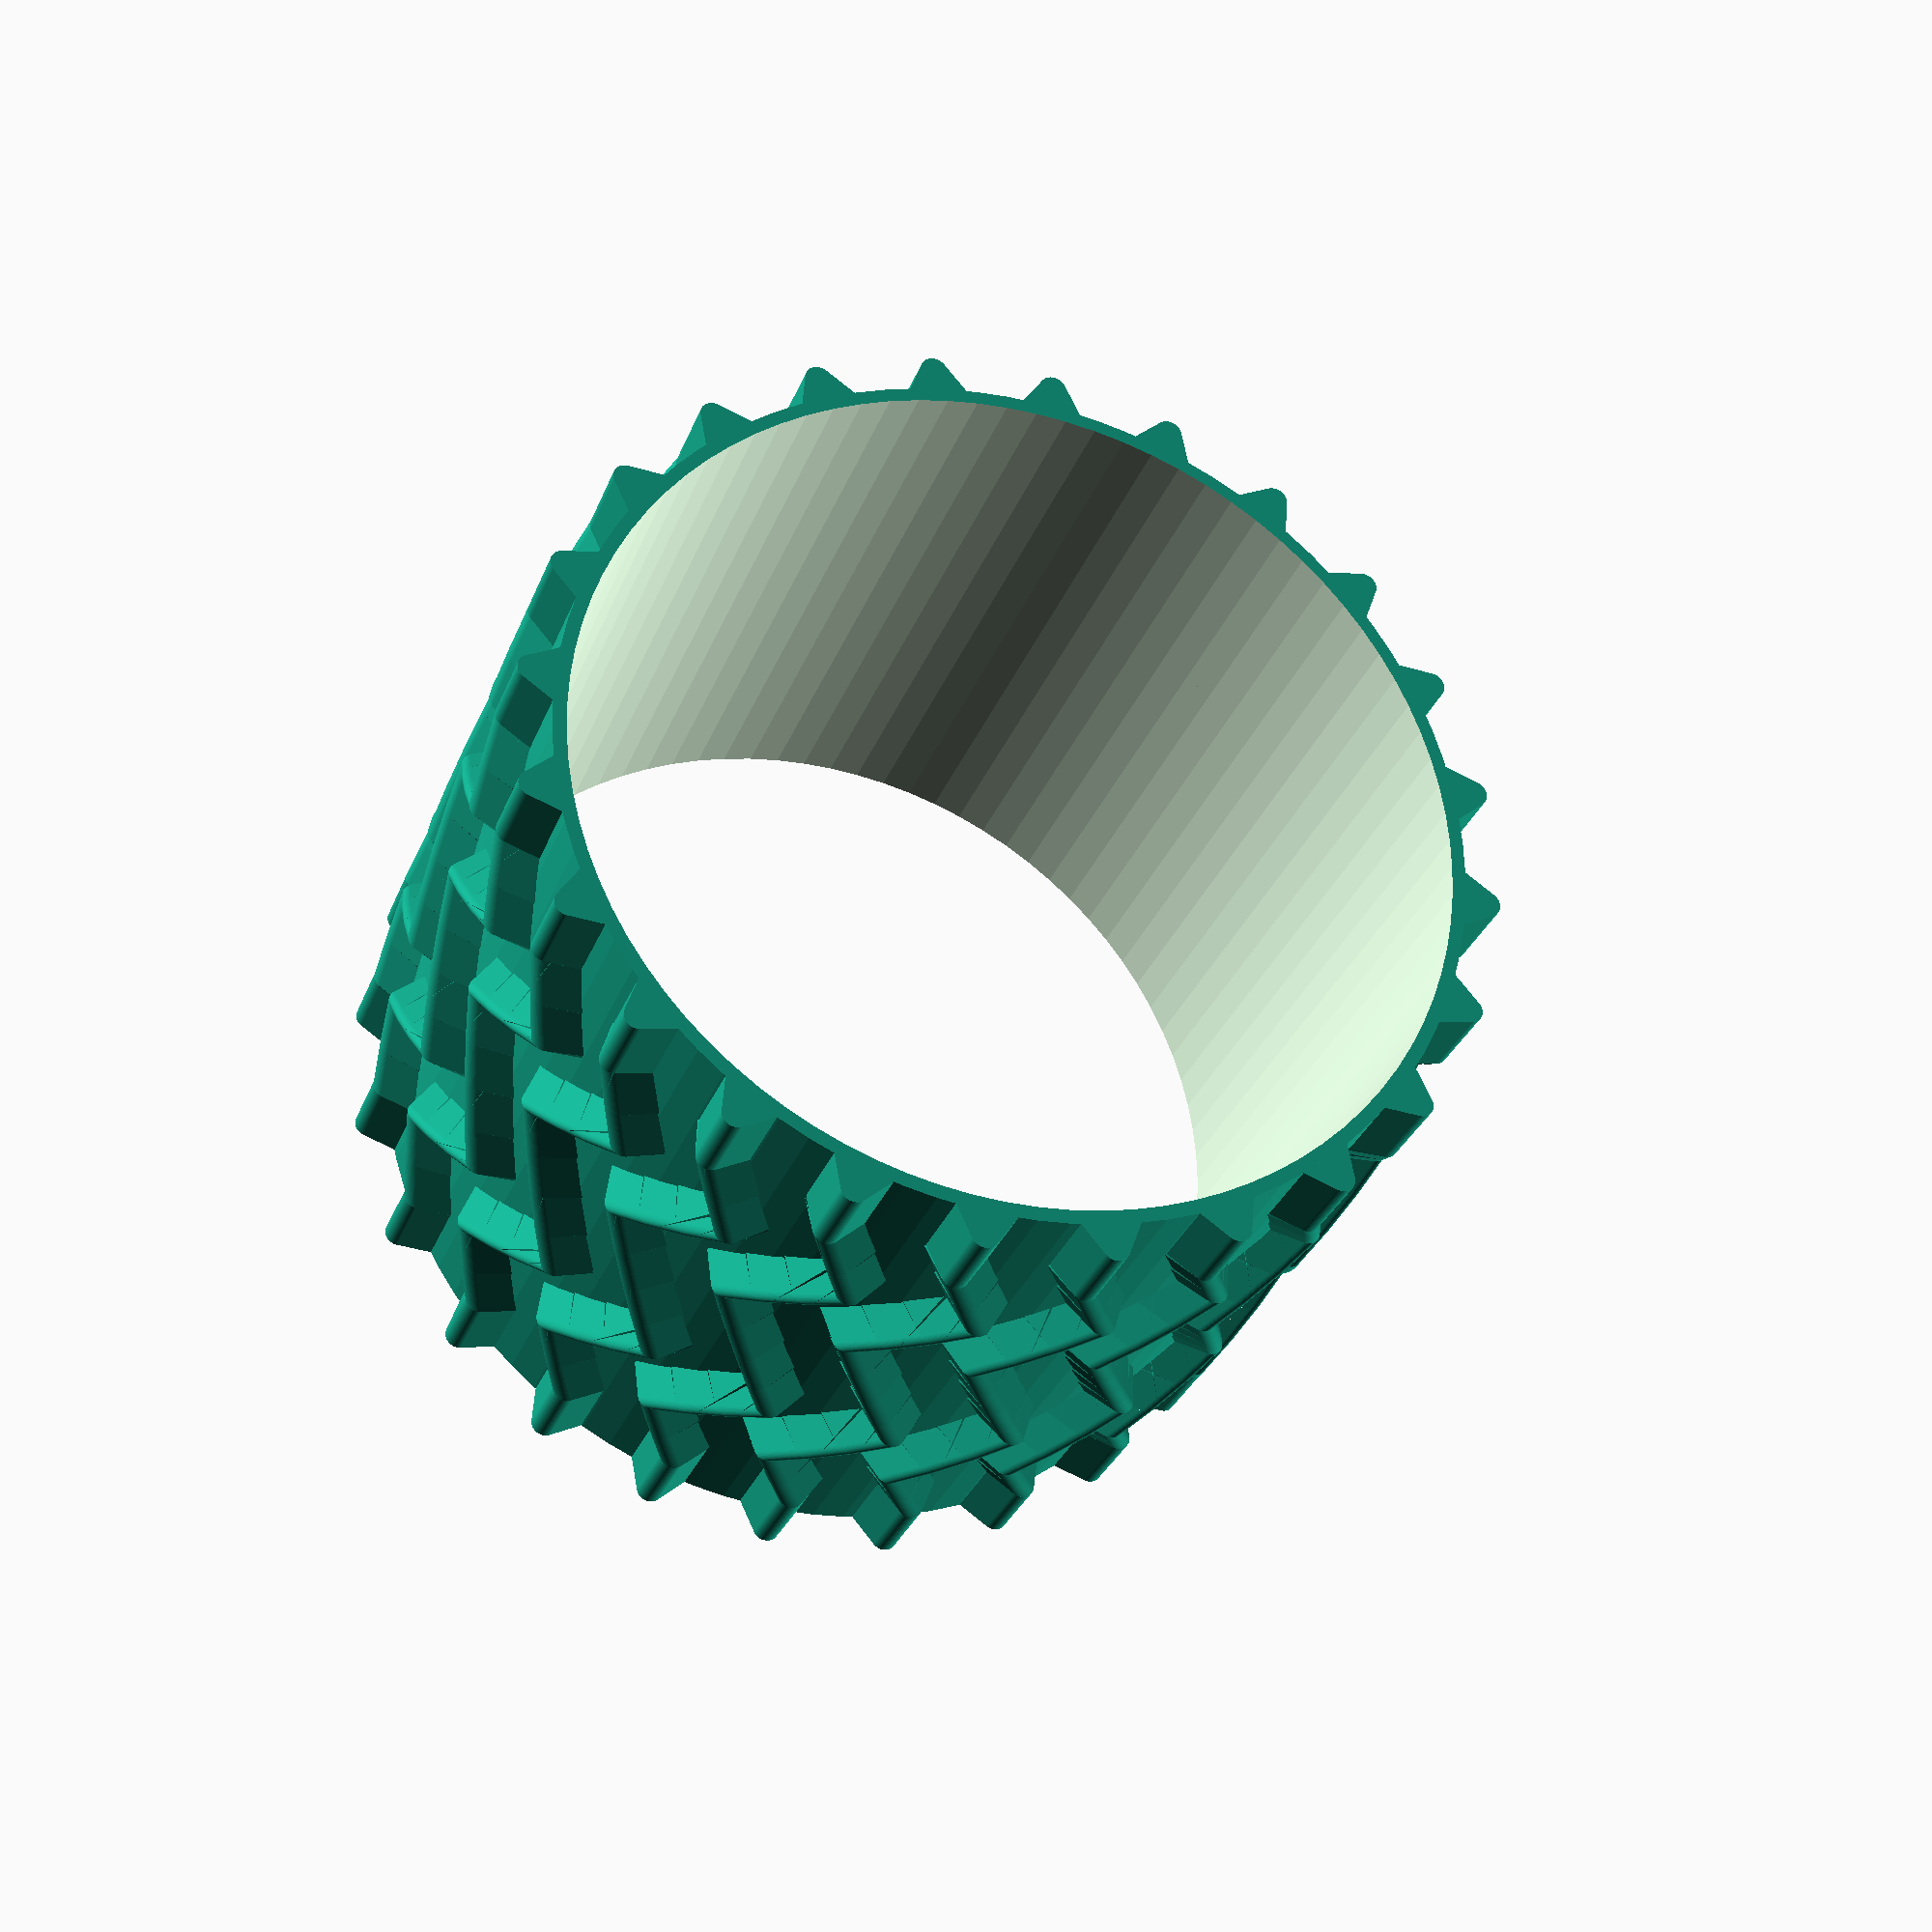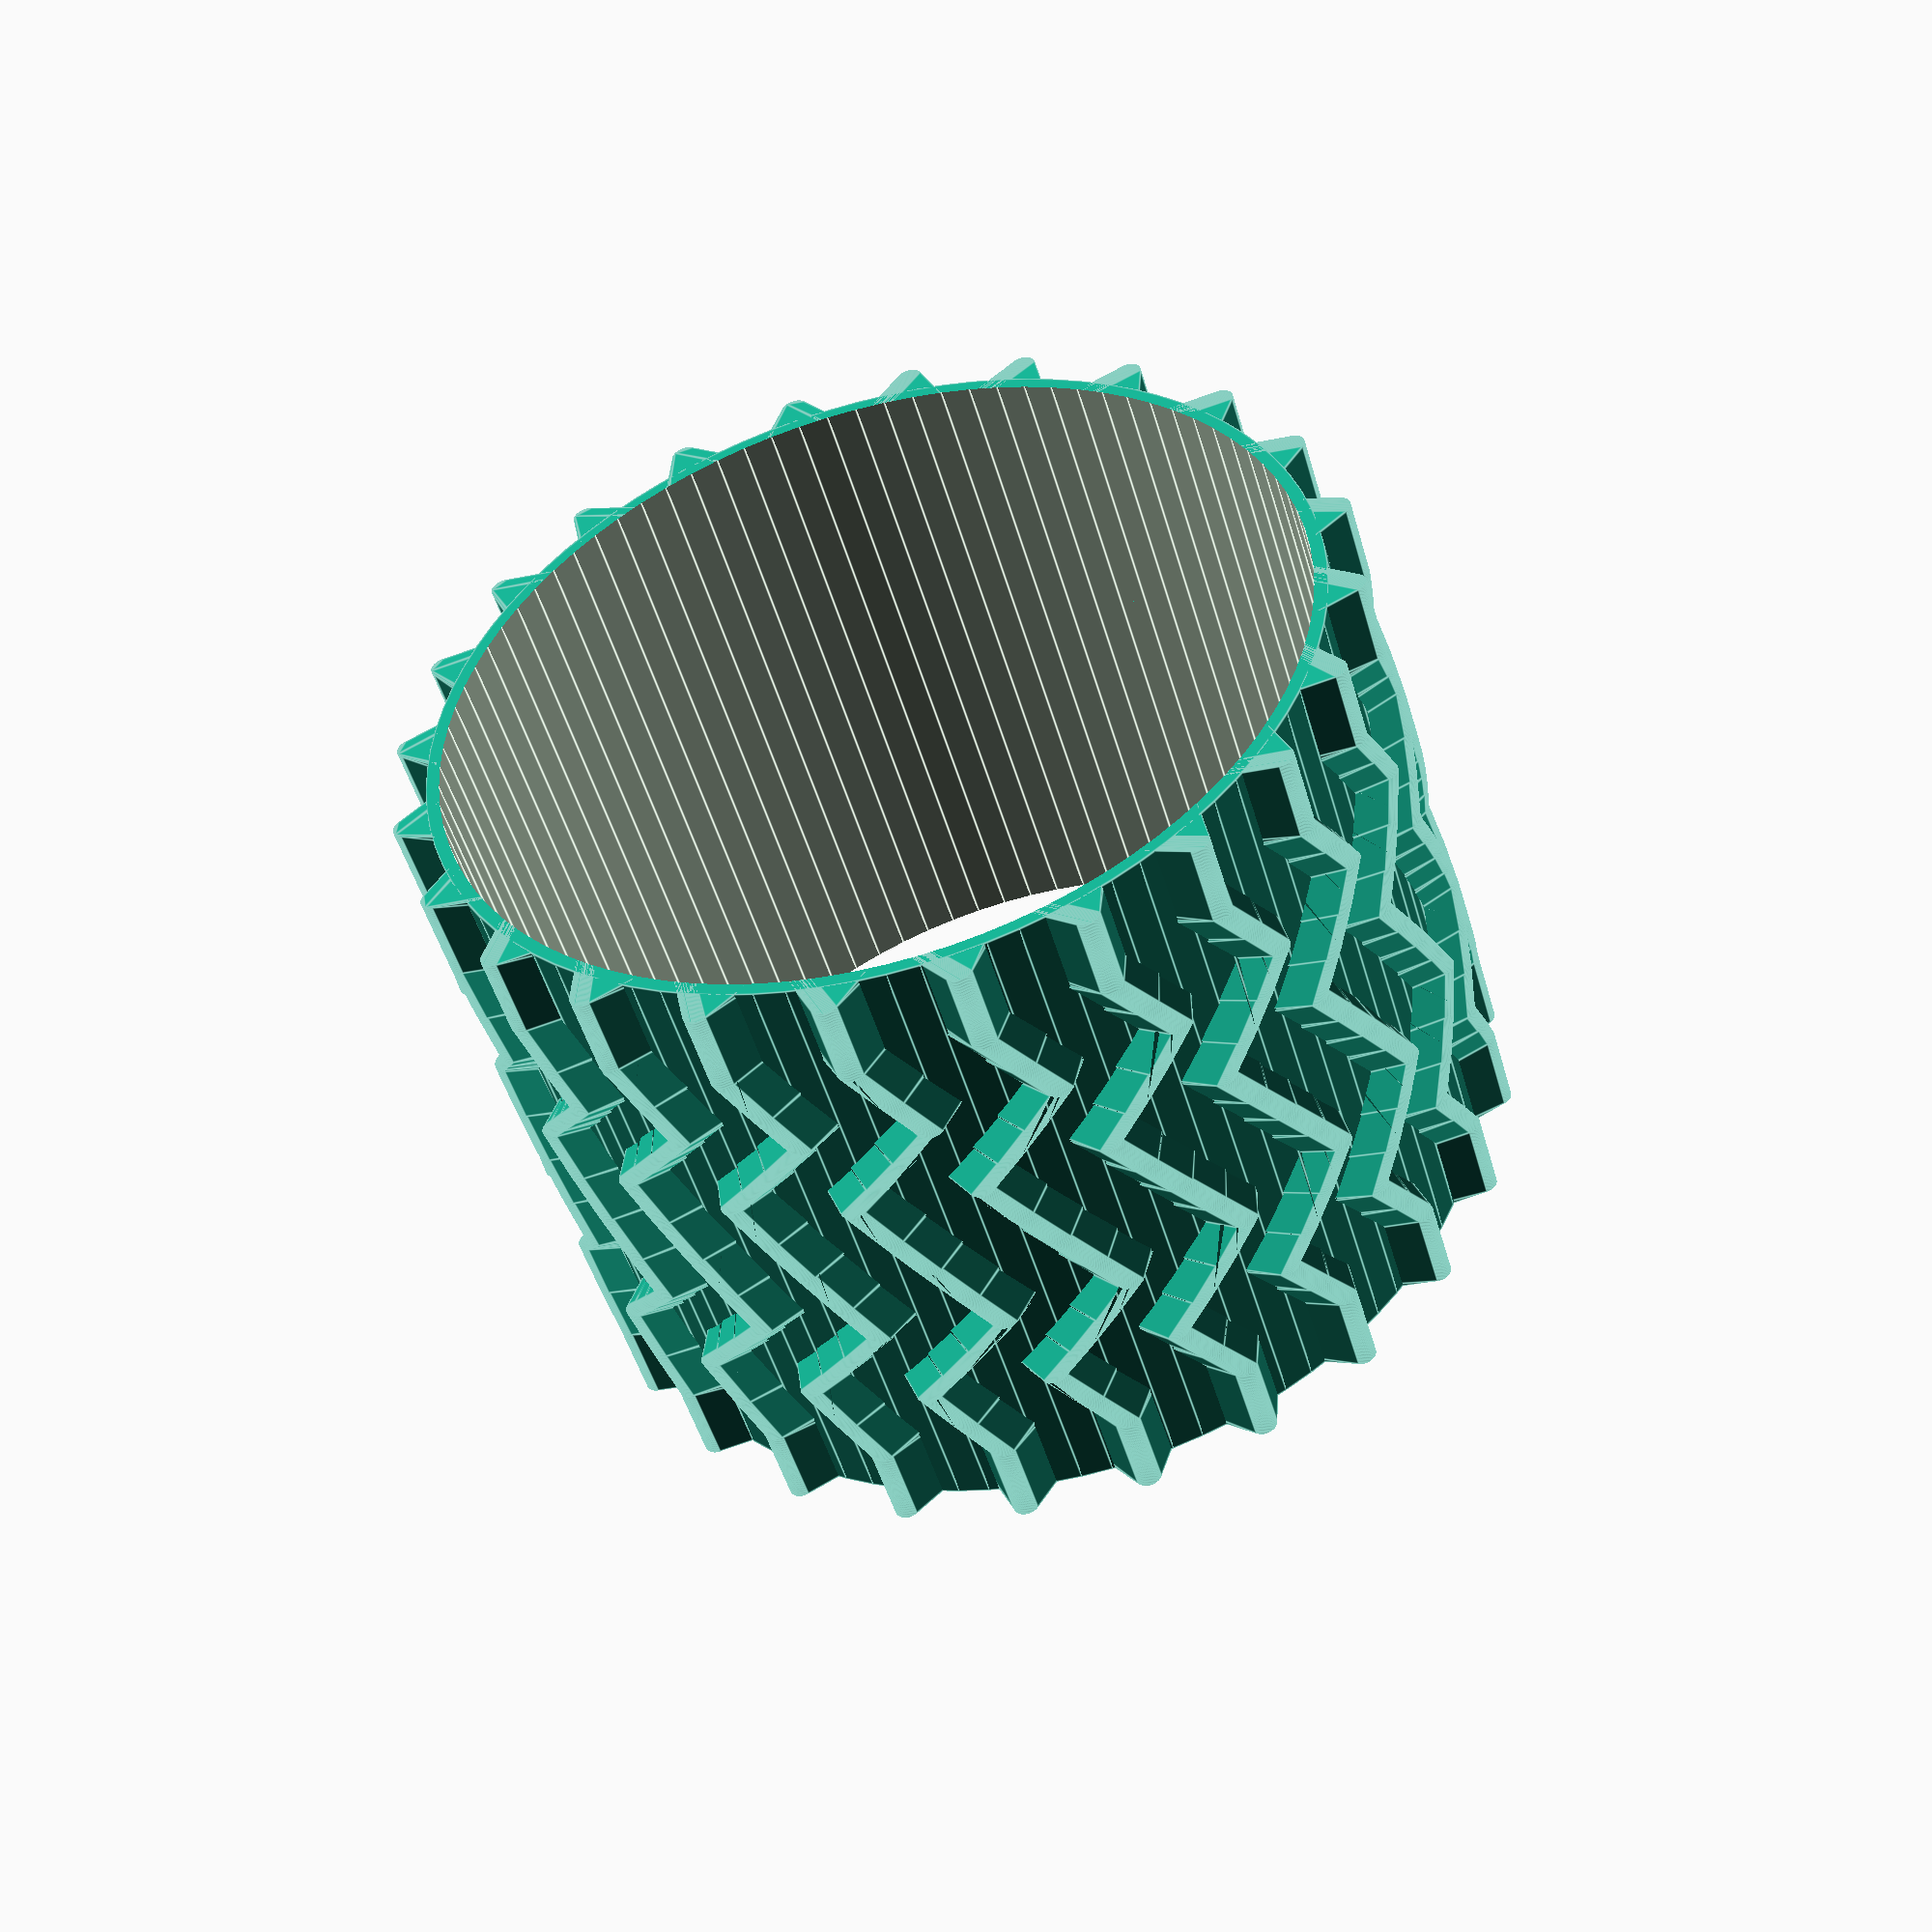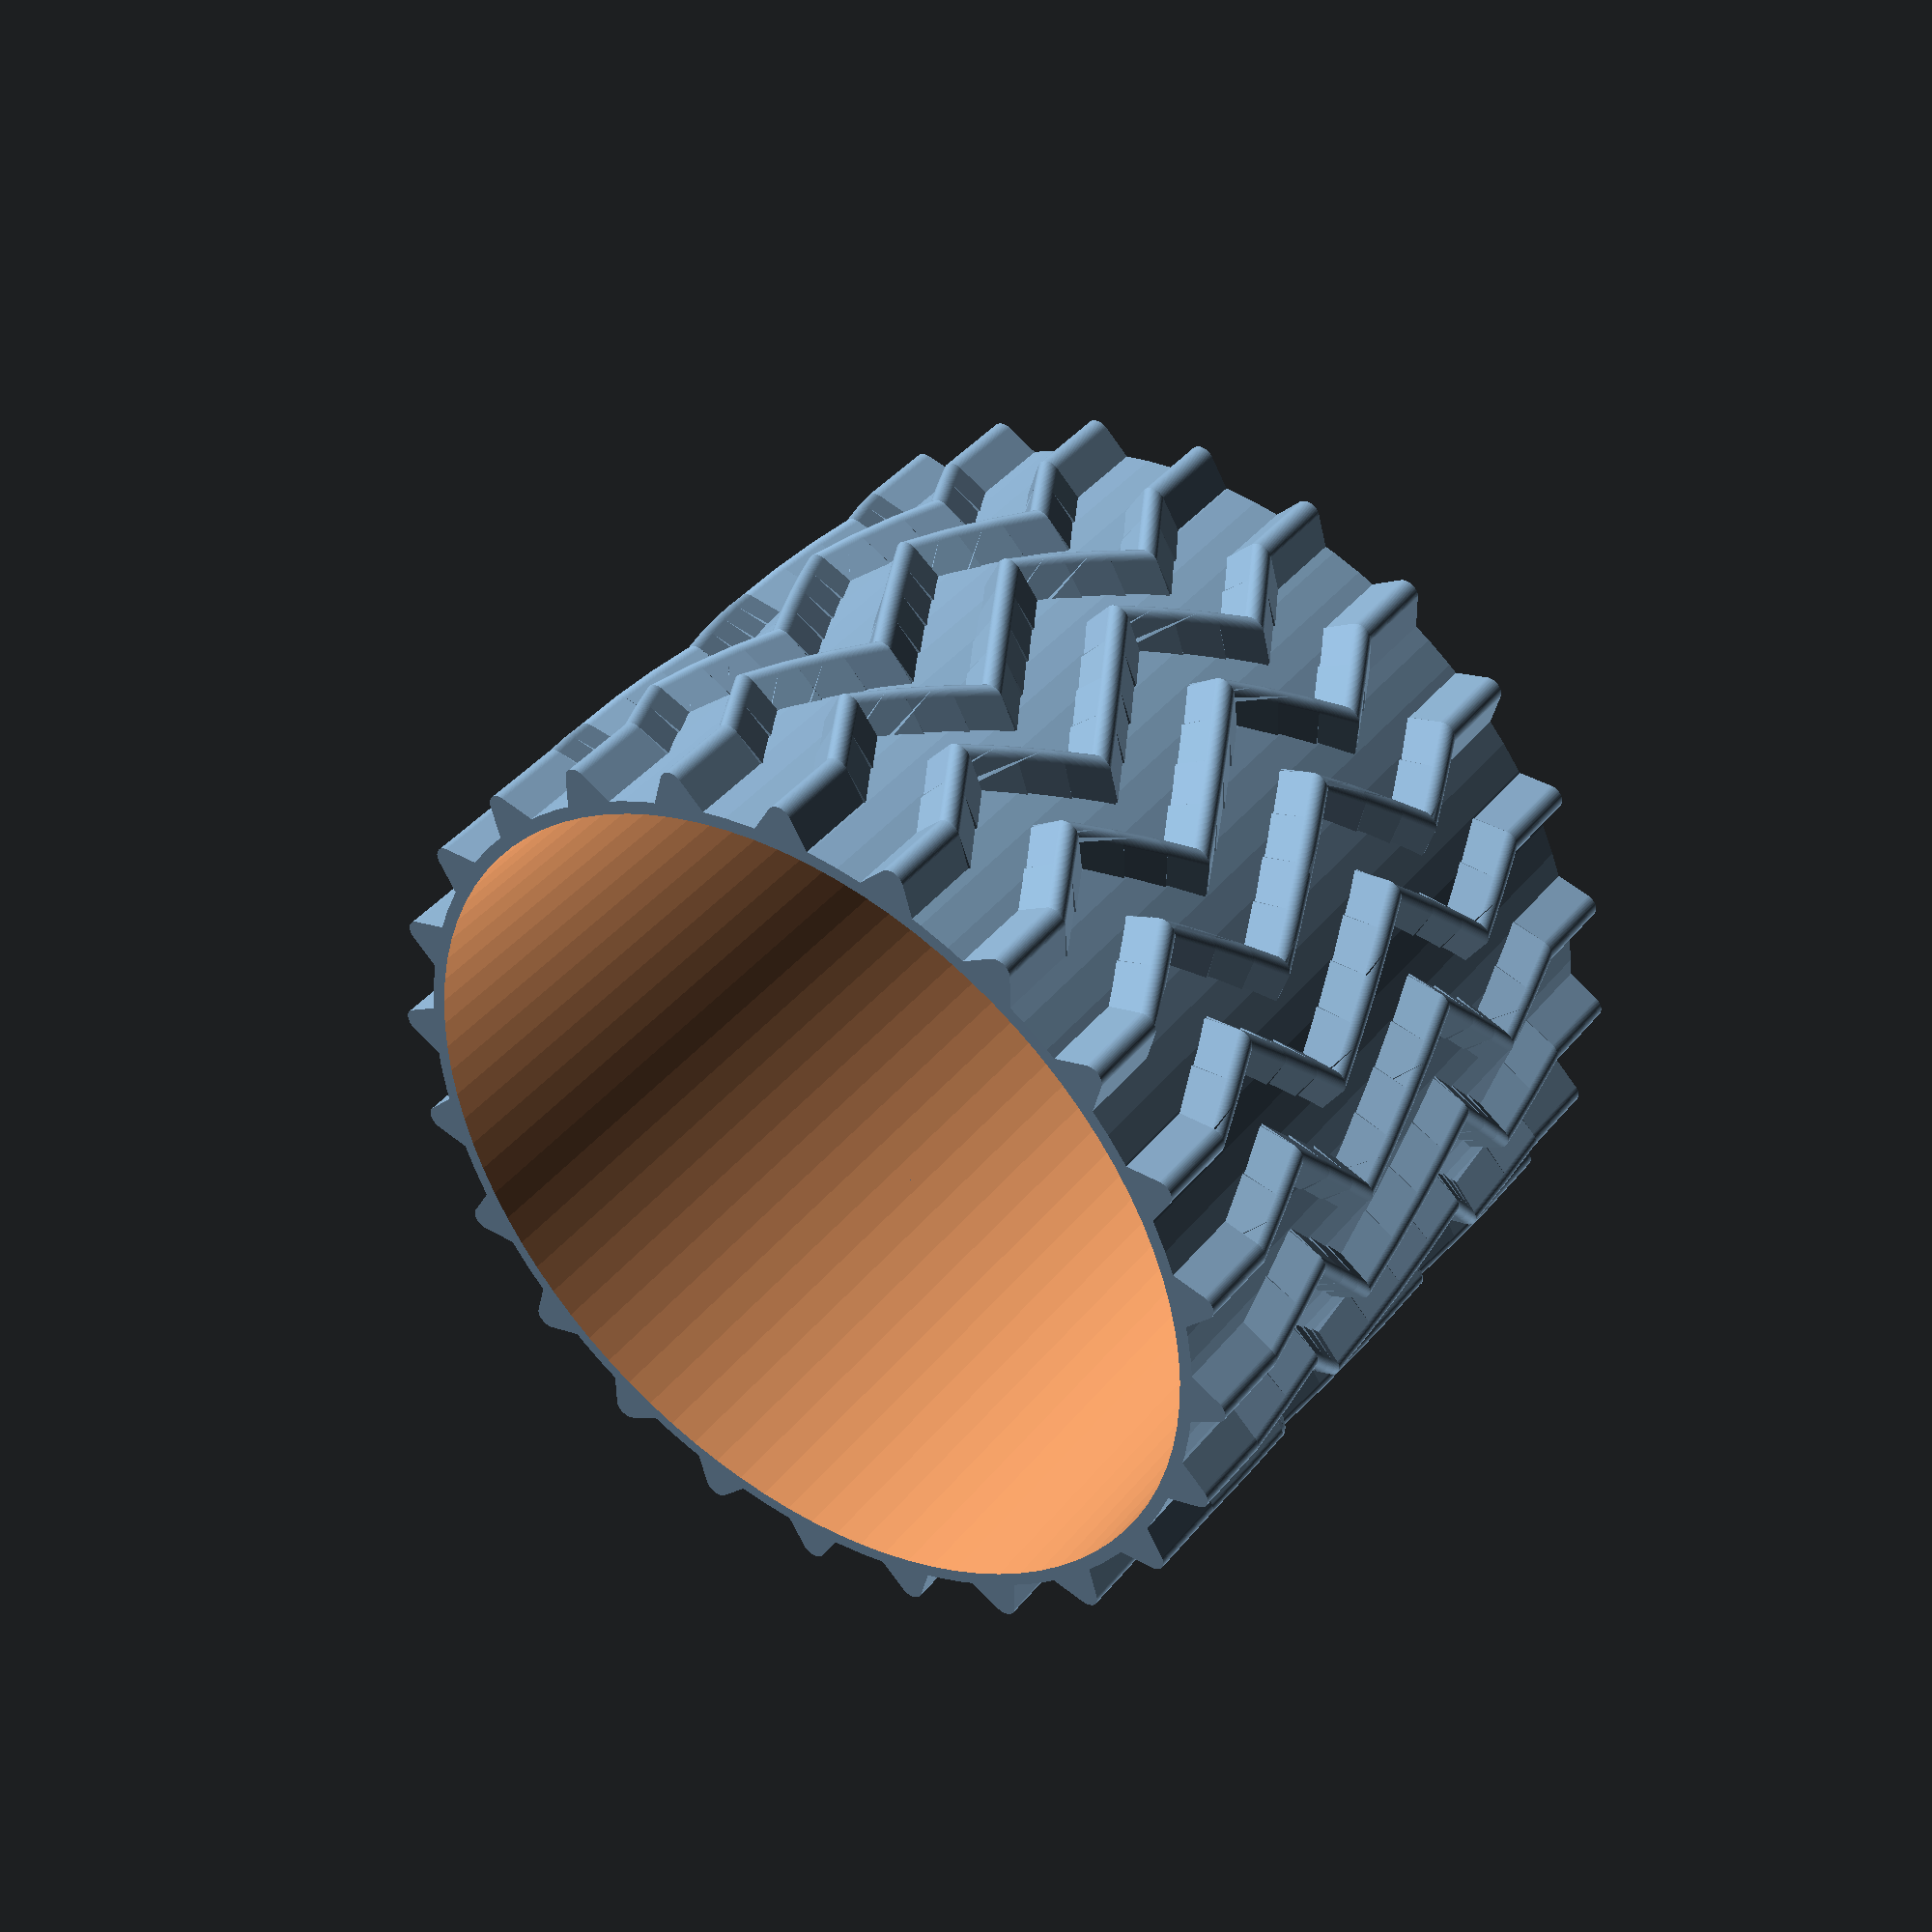
<openscad>
$fn=90;

h=76/8;
d_ext=100;
giro=[0,0,-6,6,0,-6,6,0];
helice=[0,6,-12,6,6,-12,6,0];

difference(){
union(){
for (i=[0:15:105])
{
rotate([0,0,i])
for (j=[0:1:7])
{
translate([0,0,h*j])
rotate([0,0,giro[j]])
minkowski(){
linear_extrude(height=h,twist=helice[j])
circle(d=d_ext+5,$fn=3);
cylinder(d=3,h=0.000001);
}
}
}
cylinder(d=100,h=h*8);
}
translate([0,0,-1])cylinder(d=97,h=h*8+2);
}

</openscad>
<views>
elev=30.0 azim=235.6 roll=161.5 proj=p view=solid
elev=48.4 azim=139.2 roll=15.7 proj=p view=edges
elev=319.1 azim=269.2 roll=35.4 proj=p view=solid
</views>
